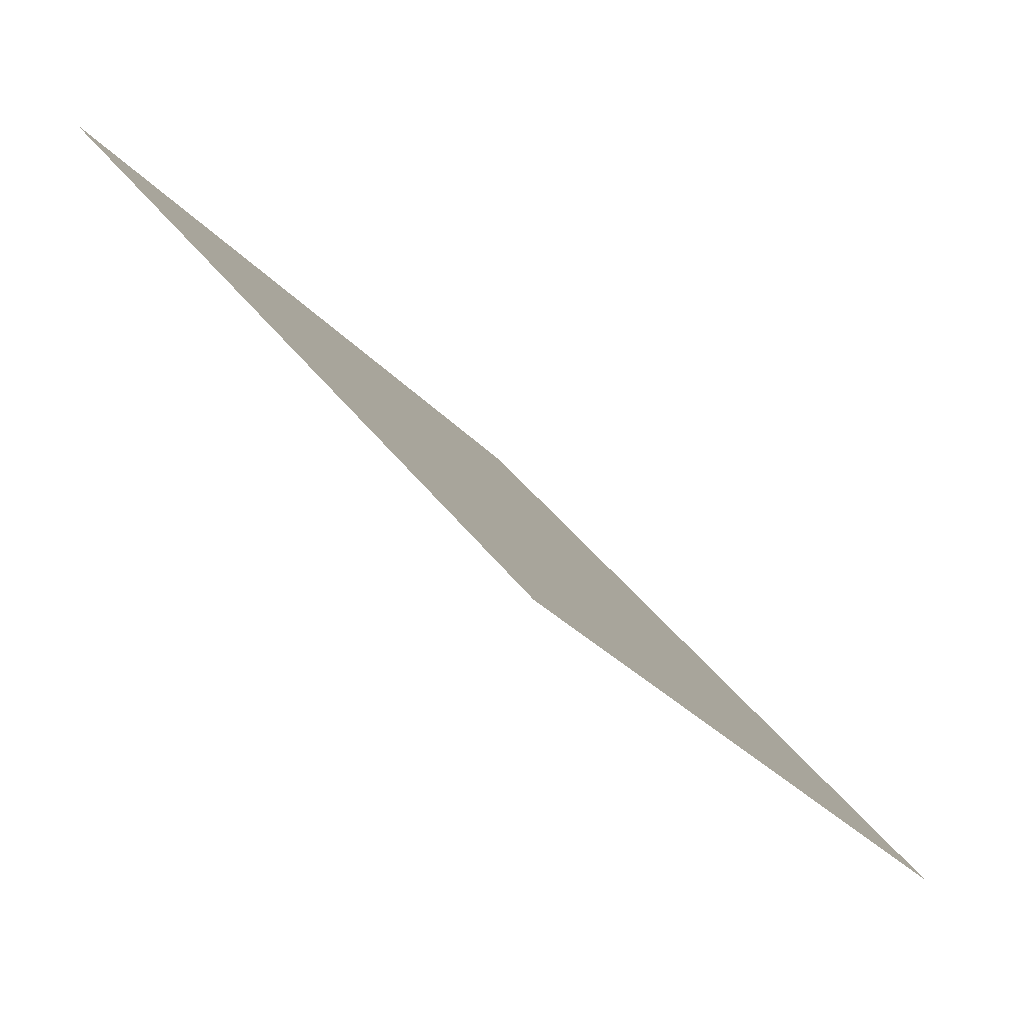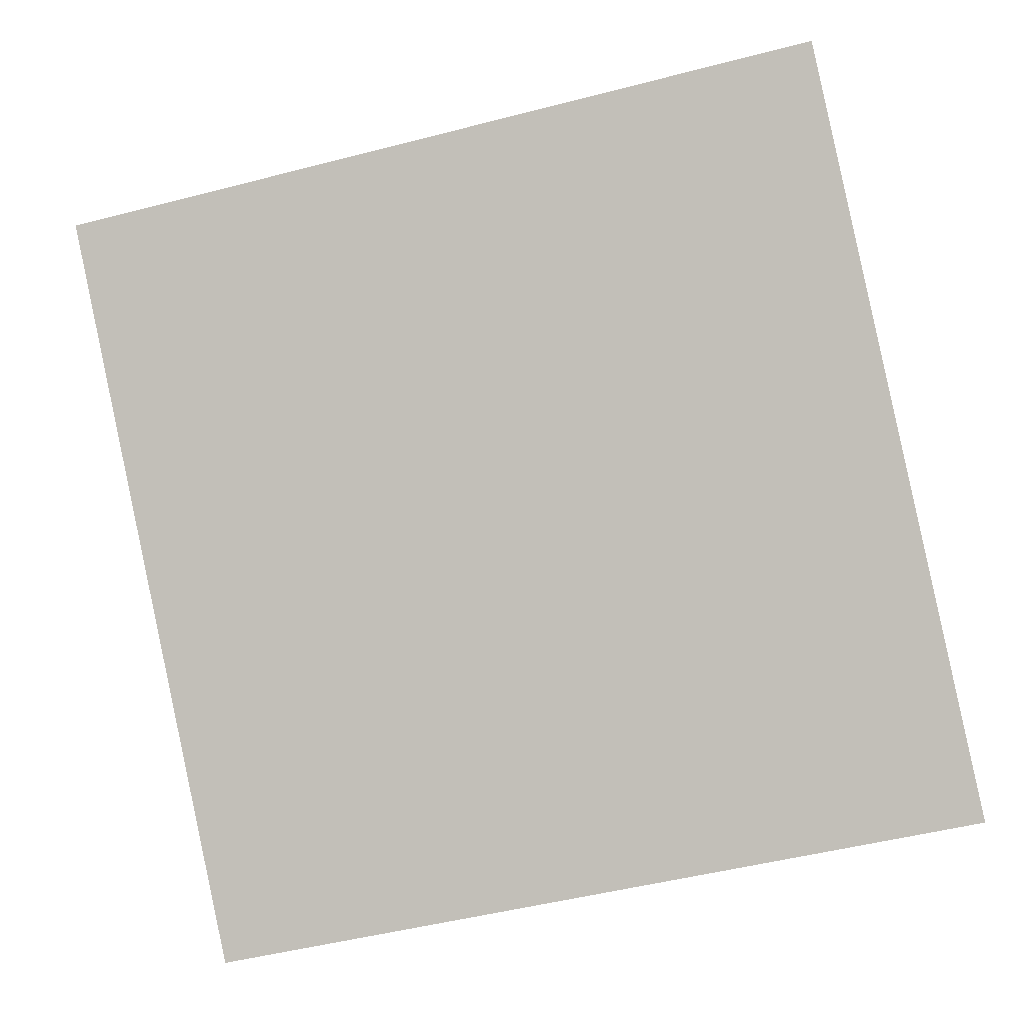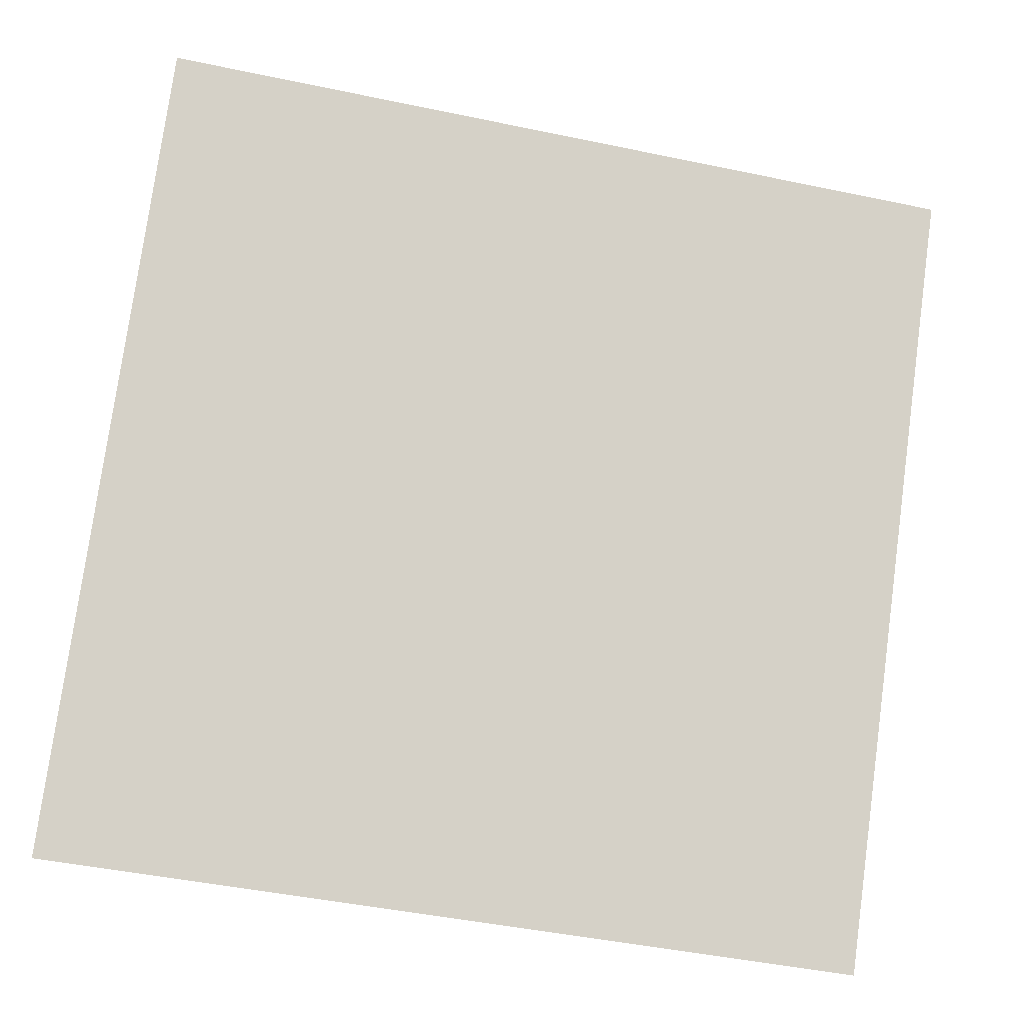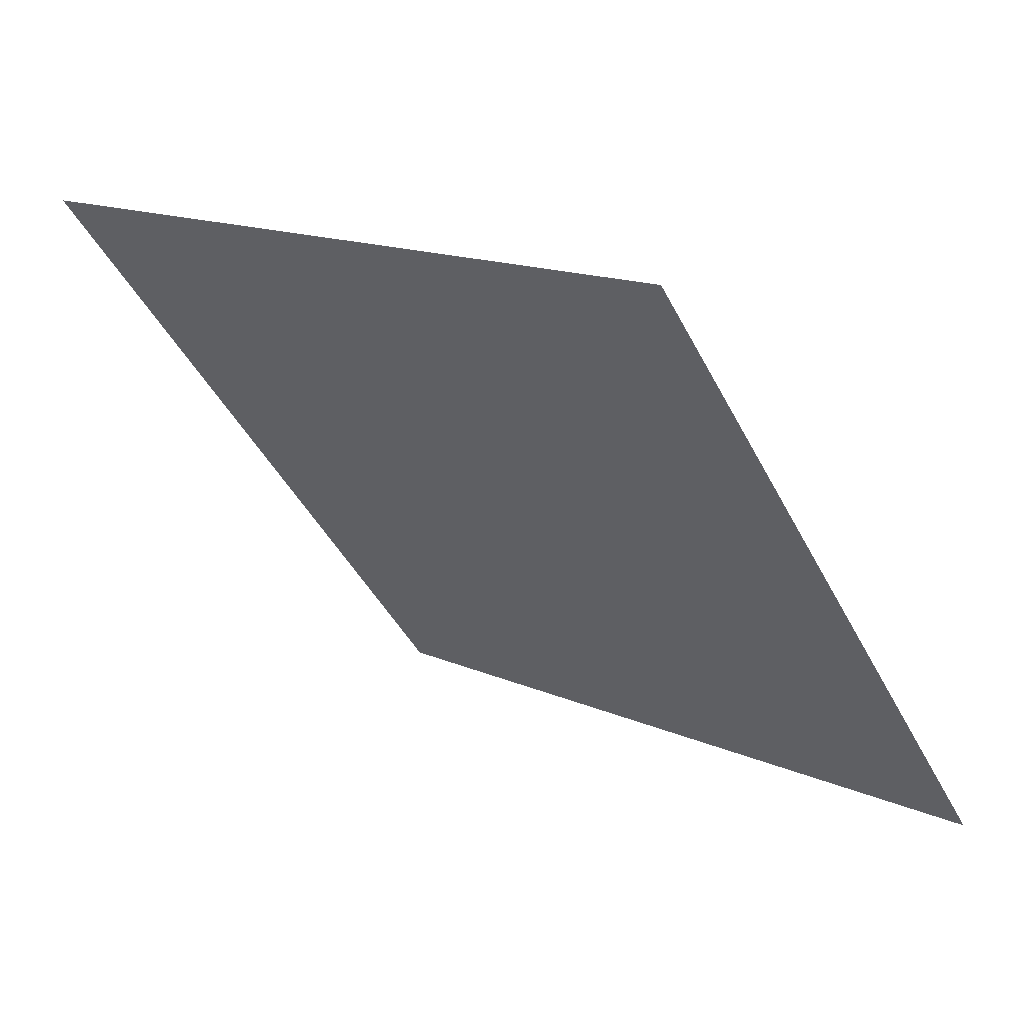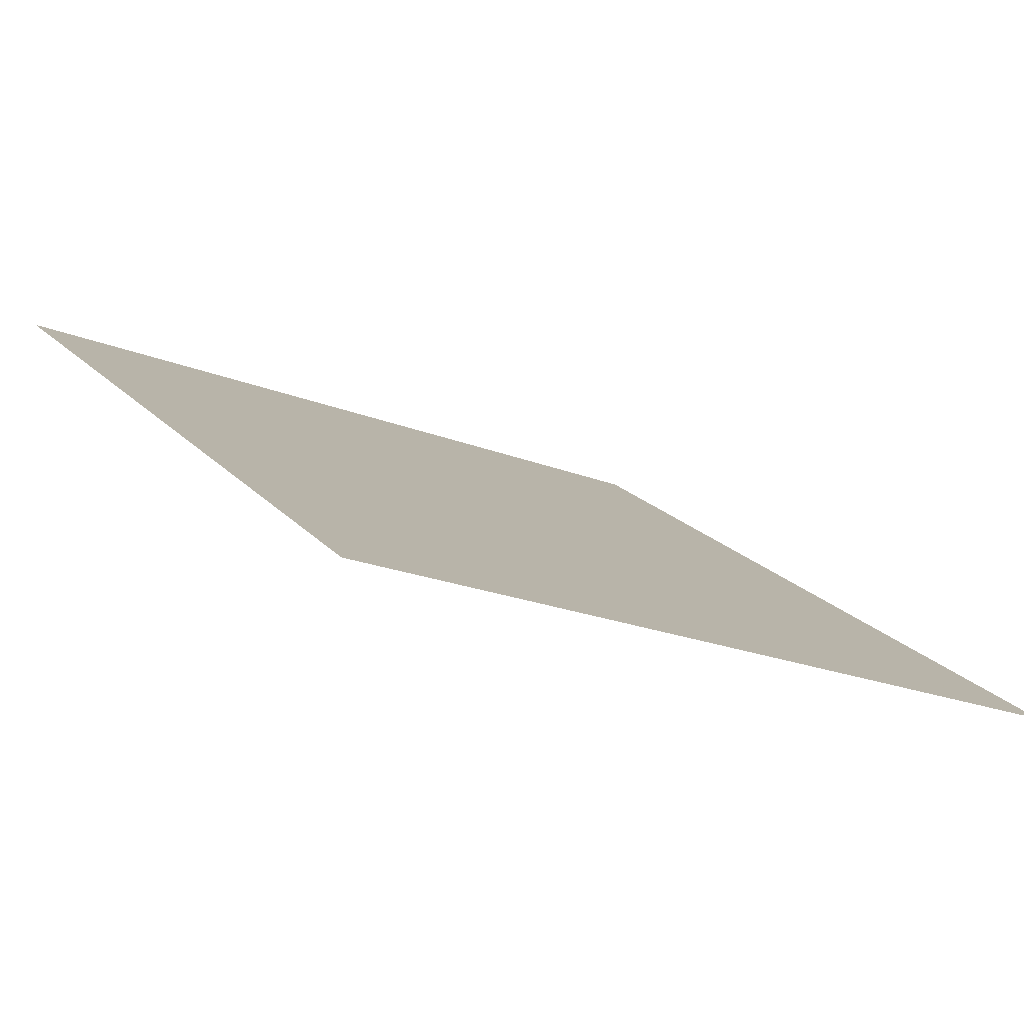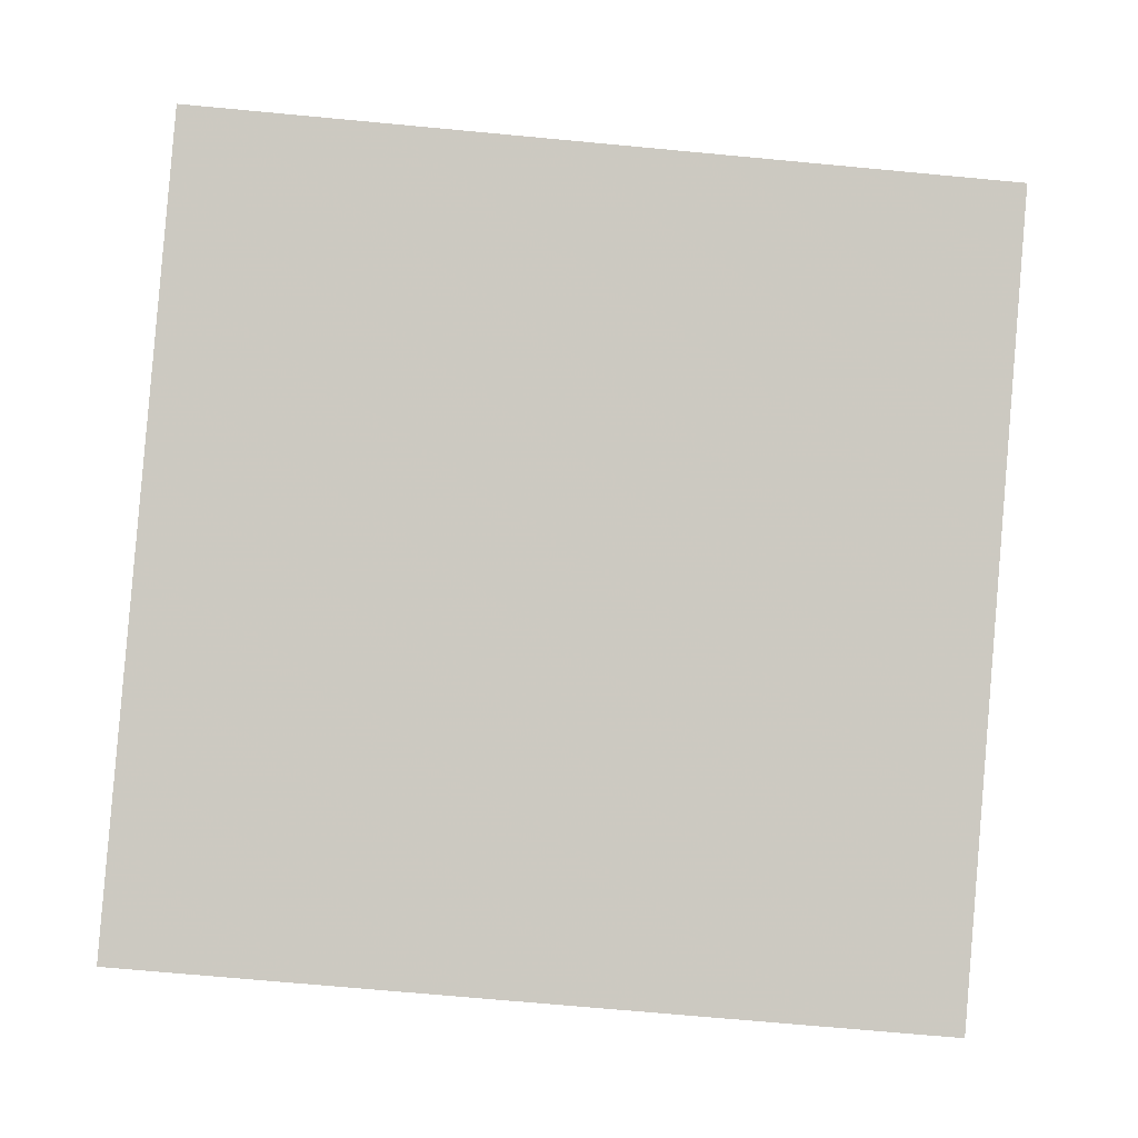
<metadata>
{"format":"obj","ext":"obj","renderer":"f3d","projection":"perspective","resolution":1024,"background":"white","views":[{"elev":41.5,"azim":-124.4,"up":"+Z"},{"elev":-55.3,"azim":16.3,"up":"+Y"},{"elev":-48.7,"azim":165.2,"up":"+Z"},{"elev":-45.5,"azim":116.2,"up":"+Y"},{"elev":-23.2,"azim":144.6,"up":"+Y"},{"elev":-56.2,"azim":-4.6,"up":"+Y"}]}
</metadata>
<code>
v 0.2433 0.5796 0.2368
v 0.2368 0.5798 0.2369
v 0.2369 0.5837 0.2421
v 0.2435 0.5835 0.2421
f 4 3 2 1

</code>
